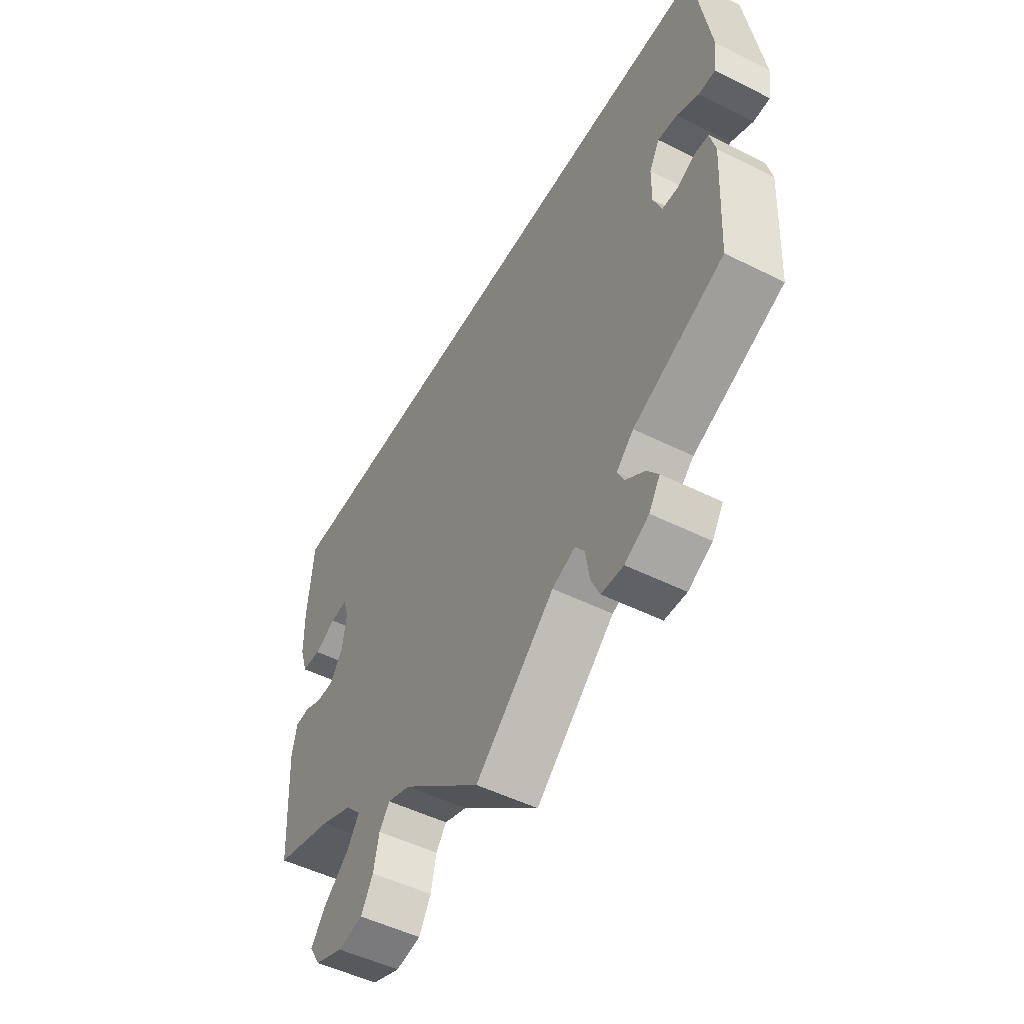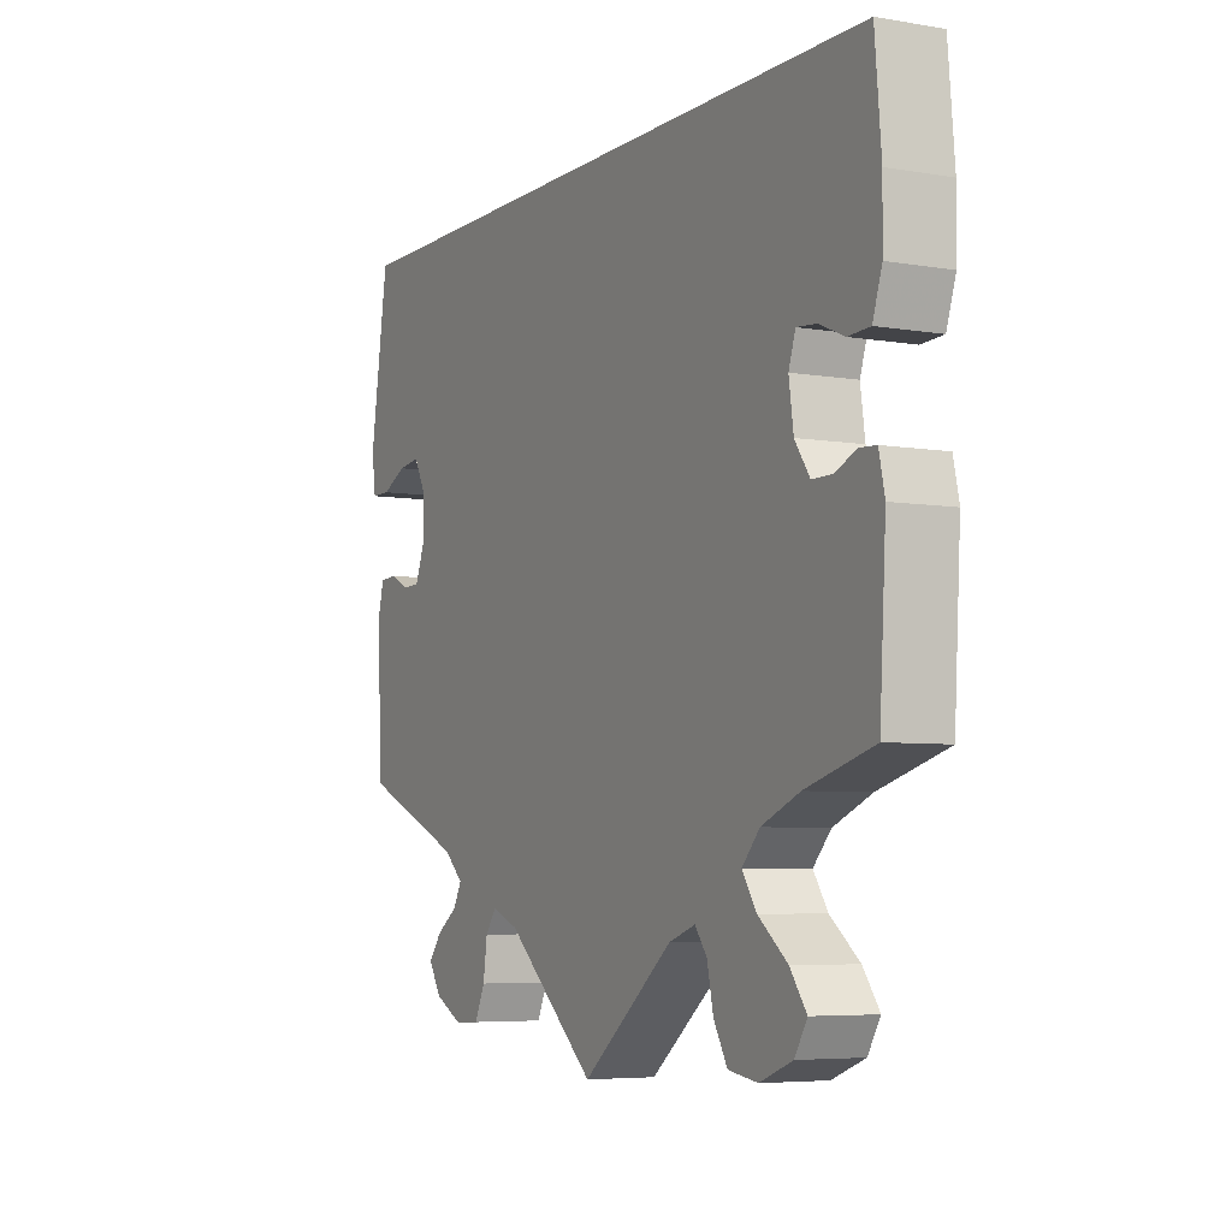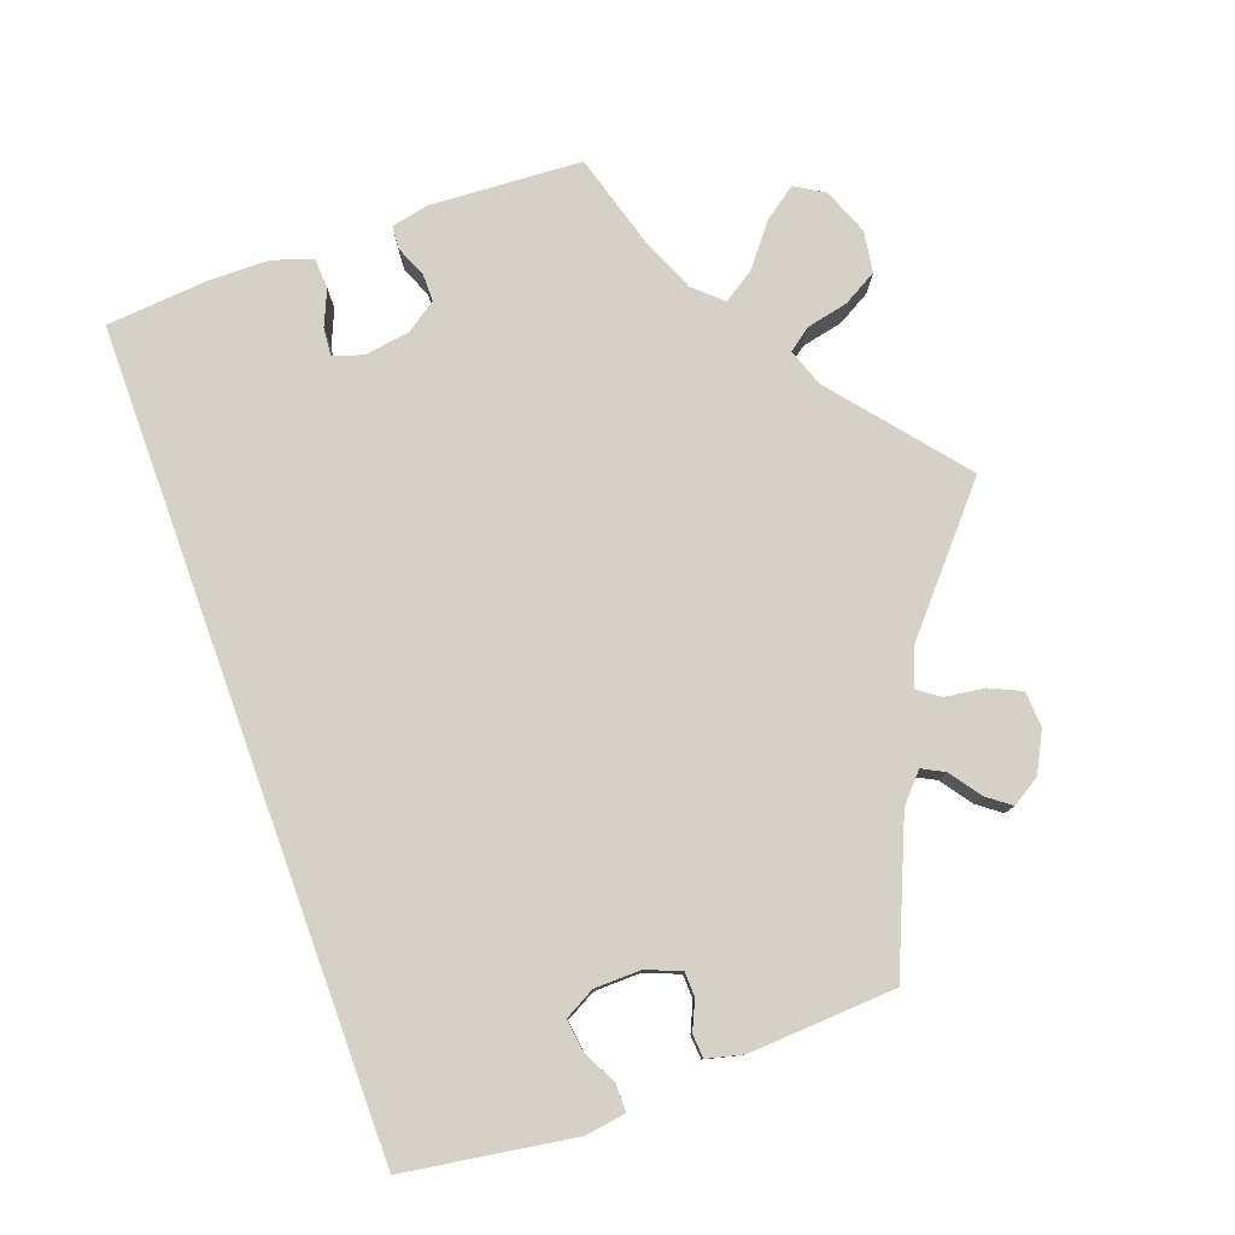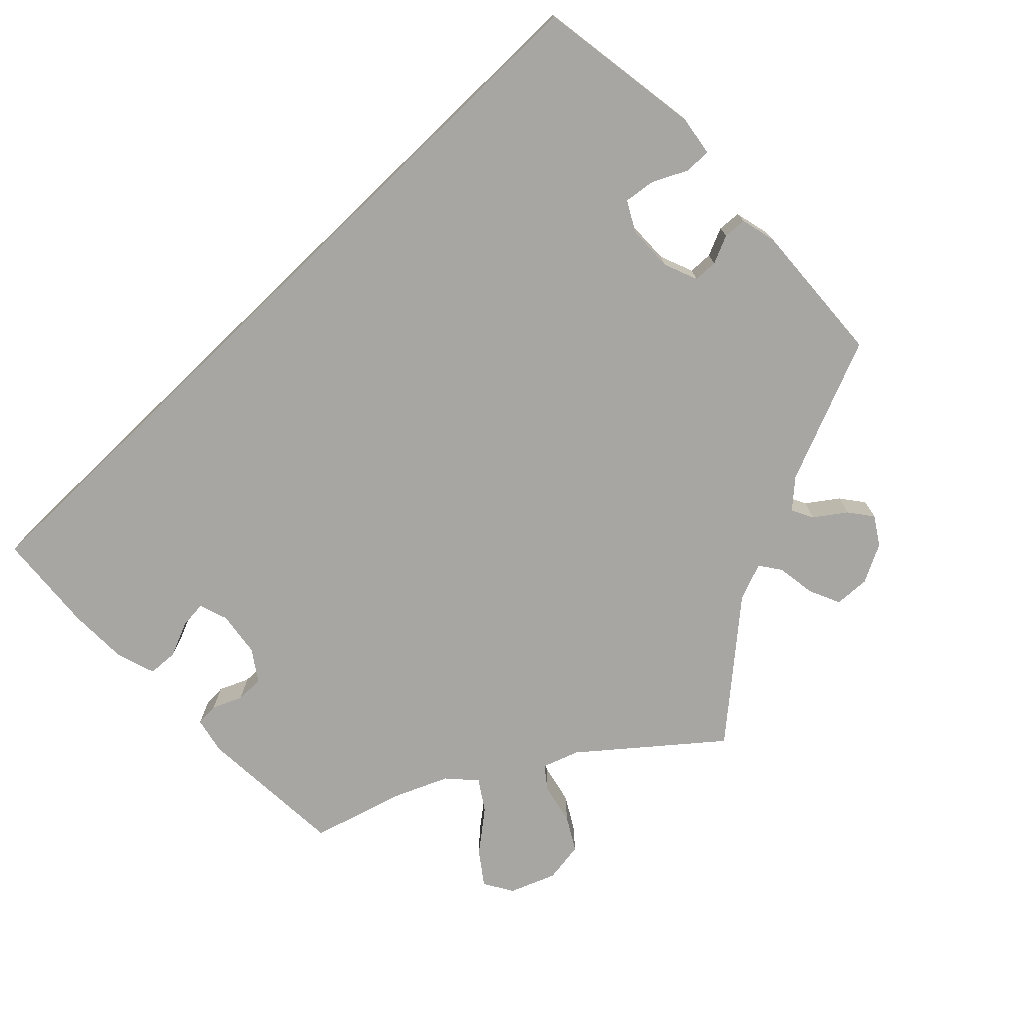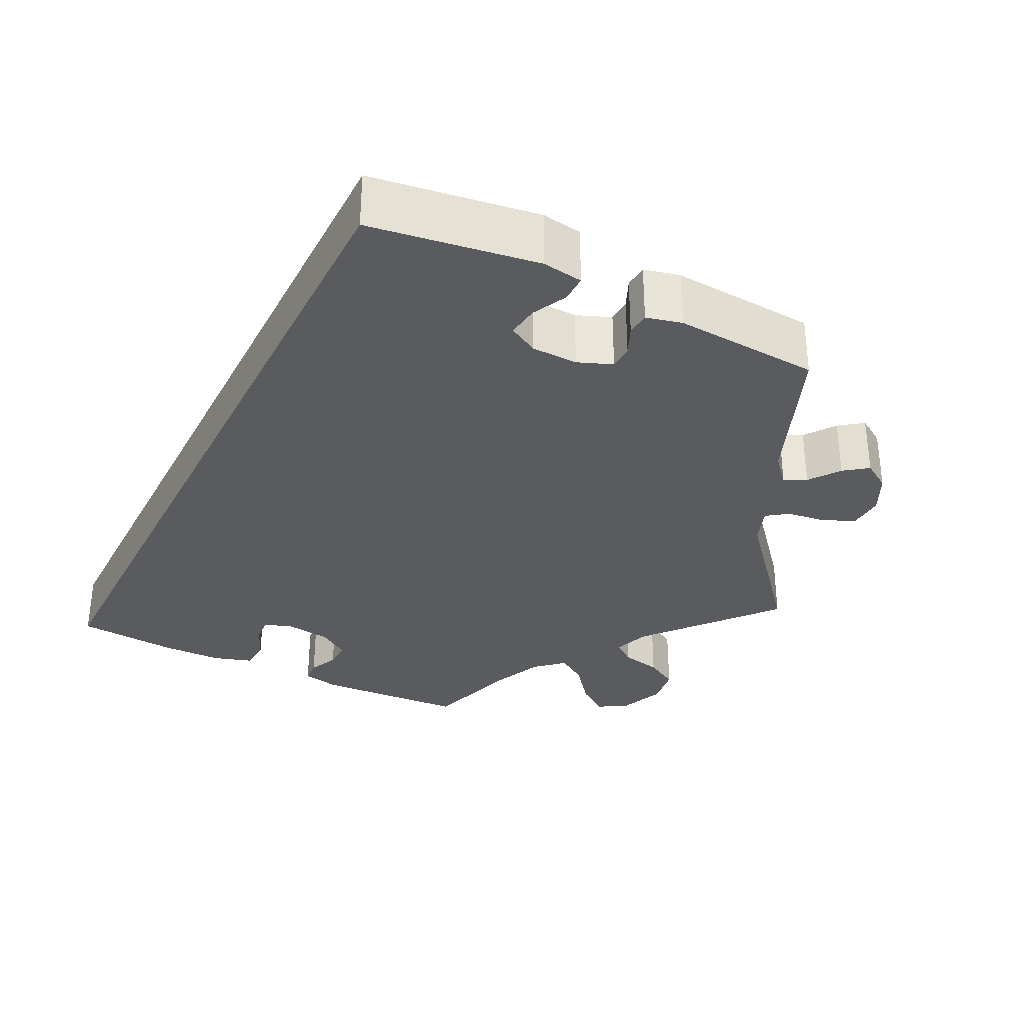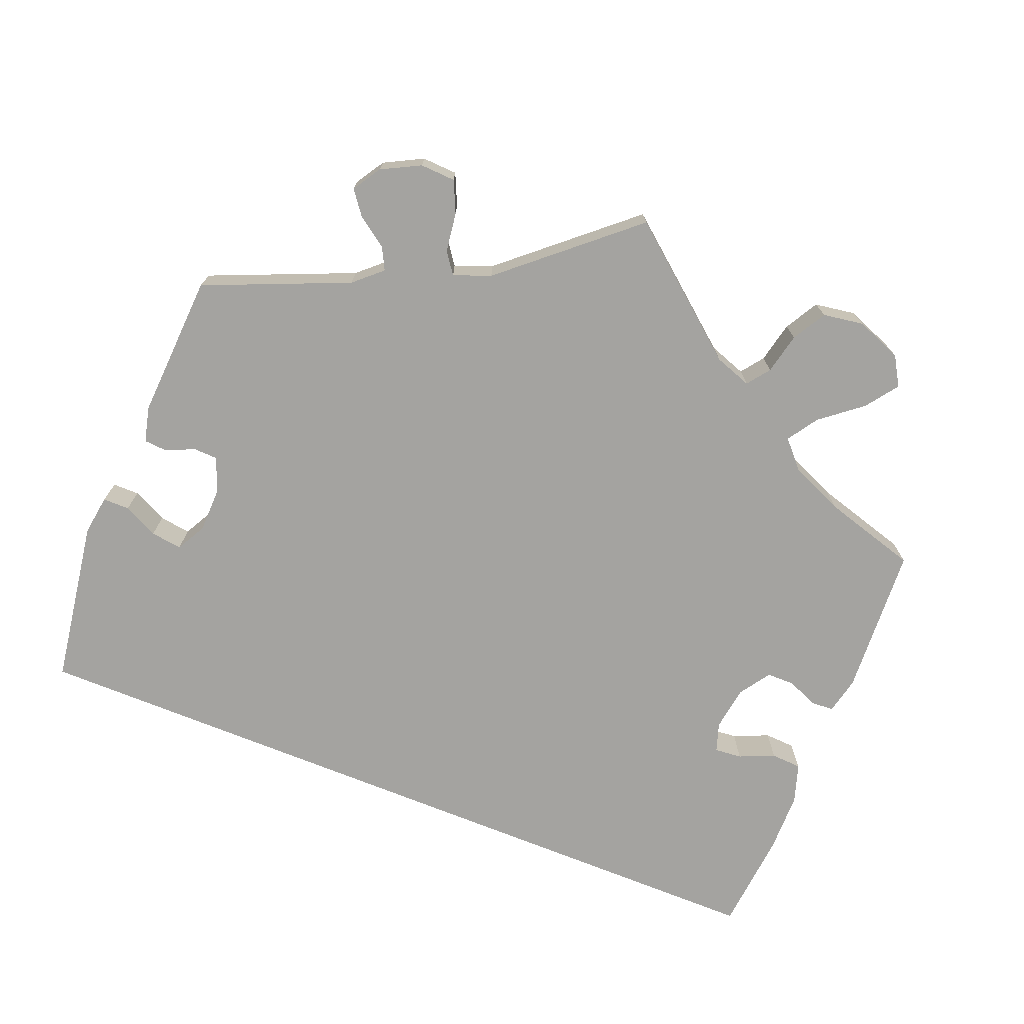
<metadata>
{"format":"obj","ext":"obj","renderer":"f3d","projection":"perspective","resolution":1024,"background":"white","views":[{"elev":-50.1,"azim":61.2,"up":"+Z"},{"elev":-5.6,"azim":-117.5,"up":"+Z"},{"elev":78.7,"azim":70.0,"up":"+Y"},{"elev":-74.1,"azim":43.9,"up":"+Y"},{"elev":-32.1,"azim":62.9,"up":"+Y"},{"elev":-72.8,"azim":158.0,"up":"+Y"}]}
</metadata>
<code>
v 0.5 0.07 0.289
v 0.532 0.07 0.083
v 0.525 0.07 0.033
v 0.492 0.07 0.033
v 0.449 0.07 0.054
v 0.41 0.07 0.059
v 0.39 0.07 0.022
v 0.389 0.07 -0.035
v 0.406 0.07 -0.077
v 0.436 0.07 -0.078
v 0.471 0.07 -0.062
v 0.5 0.07 -0.064
v 0.511 0.07 -0.108
v 0.501 0.07 -0.288
v 0.322 0.07 -0.364
v 0.288 0.07 -0.395
v 0.302 0.07 -0.422
v 0.34 0.07 -0.449
v 0.362 0.07 -0.478
v 0.34 0.07 -0.513
v 0.292 0.07 -0.538
v 0.248 0.07 -0.536
v 0.23 0.07 -0.497
v 0.223 0.07 -0.448
v 0.204 0.07 -0.422
v 0.158 0.07 -0.44
v 0 0.07 -0.578
v -0.159 0.07 -0.449
v -0.205 0.07 -0.433
v -0.226 0.07 -0.461
v -0.237 0.07 -0.512
v -0.261 0.07 -0.554
v -0.312 0.07 -0.562
v -0.369 0.07 -0.54
v -0.391 0.07 -0.504
v -0.362 0.07 -0.464
v -0.311 0.07 -0.423
v -0.286 0.07 -0.385
v -0.317 0.07 -0.351
v -0.383 0.07 -0.323
v -0.501 0.07 -0.289
v -0.512 0.07 -0.102
v -0.502 0.07 -0.056
v -0.473 0.07 -0.054
v -0.436 0.07 -0.07
v -0.401 0.07 -0.07
v -0.375 0.07 -0.032
v -0.367 0.07 0.024
v -0.379 0.07 0.06
v -0.413 0.07 0.057
v -0.457 0.07 0.038
v -0.495 0.07 0.04
v -0.511 0.07 0.089
v -0.512 0.07 0.164
v -0.501 0.07 0.289
v 0.5 0 0.289
v 0.532 0 0.083
v 0.525 0 0.033
v 0.492 0 0.033
v 0.449 0 0.054
v 0.41 0 0.059
v 0.39 0 0.022
v 0.389 0 -0.035
v 0.406 0 -0.077
v 0.436 0 -0.078
v 0.471 0 -0.062
v 0.5 0 -0.064
v 0.511 0 -0.108
v 0.501 0 -0.288
v 0.322 0 -0.364
v 0.288 0 -0.395
v 0.302 0 -0.422
v 0.34 0 -0.449
v 0.362 0 -0.478
v 0.34 0 -0.513
v 0.292 0 -0.538
v 0.248 0 -0.536
v 0.23 0 -0.497
v 0.223 0 -0.448
v 0.204 0 -0.422
v 0.158 0 -0.44
v 0 0 -0.578
v -0.159 0 -0.449
v -0.205 0 -0.433
v -0.226 0 -0.461
v -0.237 0 -0.512
v -0.261 0 -0.554
v -0.312 0 -0.562
v -0.369 0 -0.54
v -0.391 0 -0.504
v -0.362 0 -0.464
v -0.311 0 -0.423
v -0.286 0 -0.385
v -0.317 0 -0.351
v -0.383 0 -0.323
v -0.501 0 -0.289
v -0.512 0 -0.102
v -0.502 0 -0.056
v -0.473 0 -0.054
v -0.436 0 -0.07
v -0.401 0 -0.07
v -0.375 0 -0.032
v -0.367 0 0.024
v -0.379 0 0.06
v -0.413 0 0.057
v -0.457 0 0.038
v -0.495 0 0.04
v -0.511 0 0.089
v -0.512 0 0.164
v -0.501 0 0.289
f 50 51 52 53
f 49 50 53 54
f 42 43 44 45
f 40 41 42 45
f 39 40 45 46
f 38 39 46 47
f 34 35 36 37
f 34 37 38
f 33 34 38
f 30 31 32 33
f 29 30 33 38
f 28 29 38 47
f 26 27 28 47
f 21 22 23 24
f 21 24 25
f 20 21 25
f 17 18 19 20
f 16 17 20 25
f 15 16 25
f 12 13 14 15
f 10 11 12 15
f 9 10 15 25
f 8 9 25 26
f 2 3 4 5
f 2 5 6
f 1 2 6
f 49 54 55 1
f 8 26 47 48
f 7 8 48 49
f 1 6 7 49
f 108 107 106 105
f 109 108 105 104
f 100 99 98 97
f 100 97 96 95
f 101 100 95 94
f 102 101 94 93
f 92 91 90 89
f 93 92 89
f 93 89 88
f 88 87 86 85
f 93 88 85 84
f 102 93 84 83
f 102 83 82 81
f 79 78 77 76
f 80 79 76
f 80 76 75
f 75 74 73 72
f 80 75 72 71
f 80 71 70
f 70 69 68 67
f 70 67 66 65
f 80 70 65 64
f 81 80 64 63
f 60 59 58 57
f 61 60 57
f 61 57 56
f 56 110 109 104
f 103 102 81 63
f 104 103 63 62
f 104 62 61 56
f 1 56 57 2
f 2 57 58 3
f 3 58 59 4
f 4 59 60 5
f 5 60 61 6
f 6 61 62 7
f 7 62 63 8
f 8 63 64 9
f 9 64 65 10
f 10 65 66 11
f 11 66 67 12
f 12 67 68 13
f 13 68 69 14
f 14 69 70 15
f 15 70 71 16
f 16 71 72 17
f 17 72 73 18
f 18 73 74 19
f 19 74 75 20
f 20 75 76 21
f 21 76 77 22
f 22 77 78 23
f 23 78 79 24
f 24 79 80 25
f 25 80 81 26
f 26 81 82 27
f 27 82 83 28
f 28 83 84 29
f 29 84 85 30
f 30 85 86 31
f 31 86 87 32
f 32 87 88 33
f 33 88 89 34
f 34 89 90 35
f 35 90 91 36
f 36 91 92 37
f 37 92 93 38
f 38 93 94 39
f 39 94 95 40
f 40 95 96 41
f 41 96 97 42
f 42 97 98 43
f 43 98 99 44
f 44 99 100 45
f 45 100 101 46
f 46 101 102 47
f 47 102 103 48
f 48 103 104 49
f 49 104 105 50
f 50 105 106 51
f 51 106 107 52
f 52 107 108 53
f 53 108 109 54
f 54 109 110 55
f 55 110 56 1

</code>
